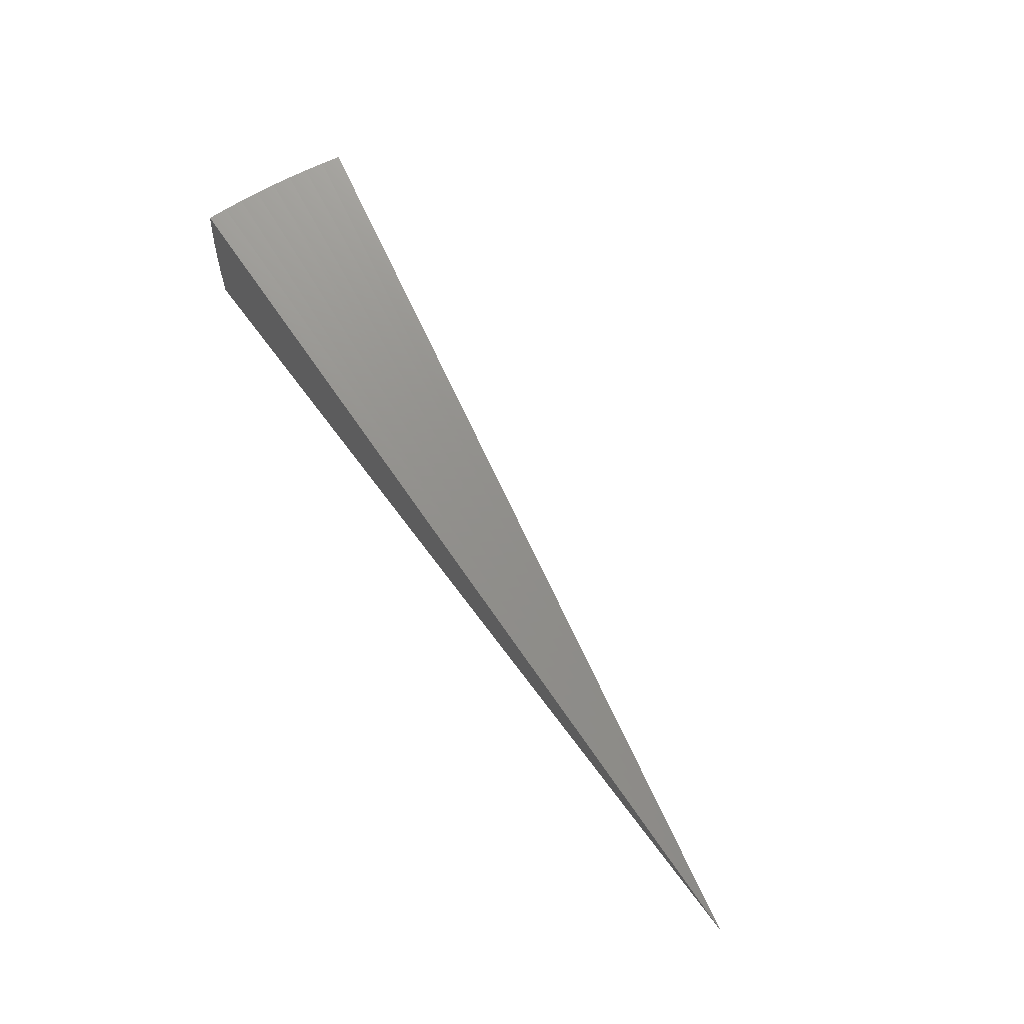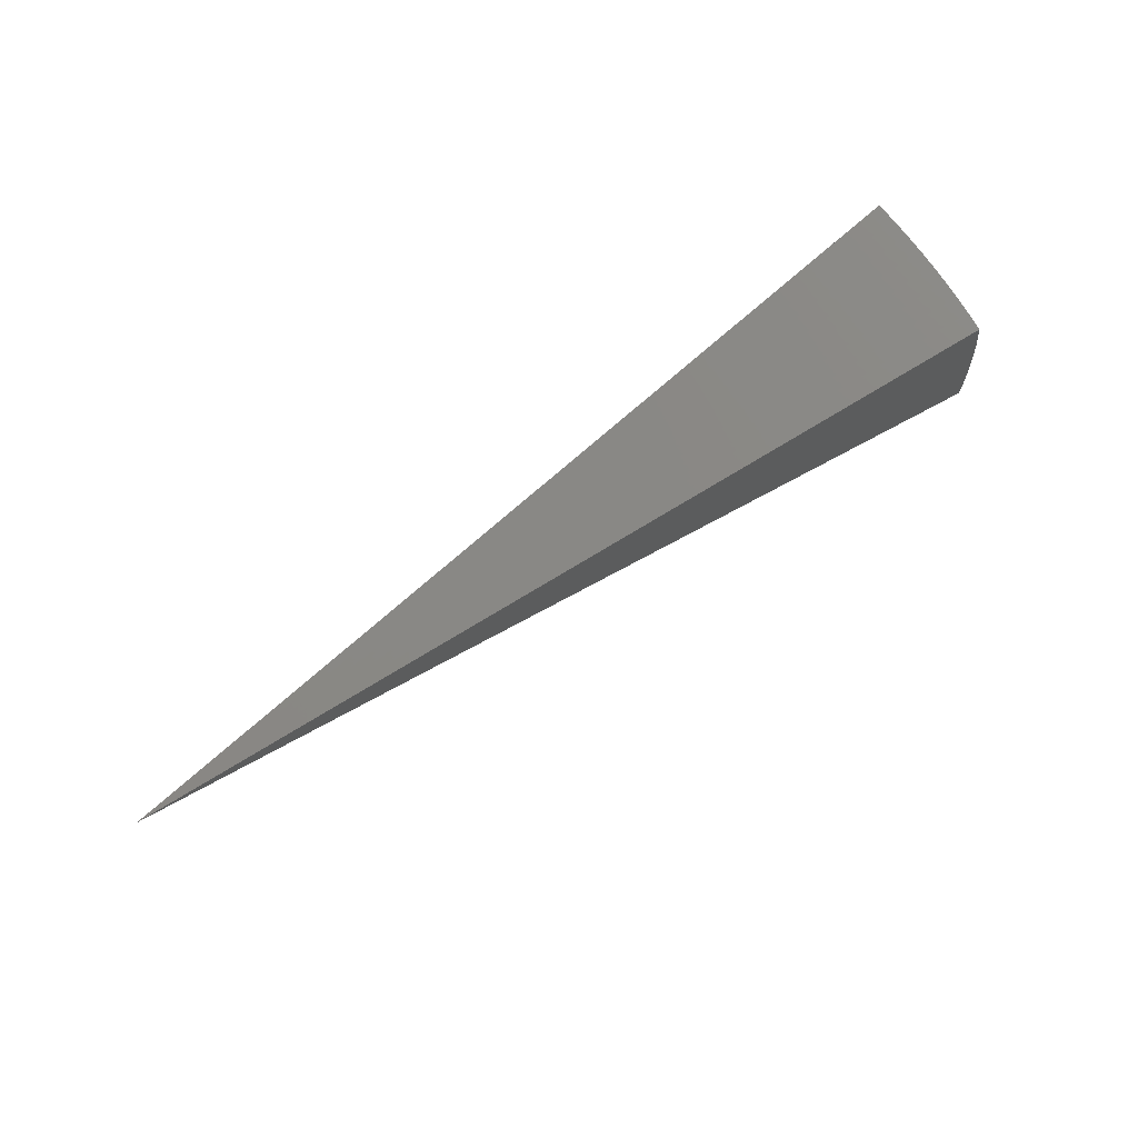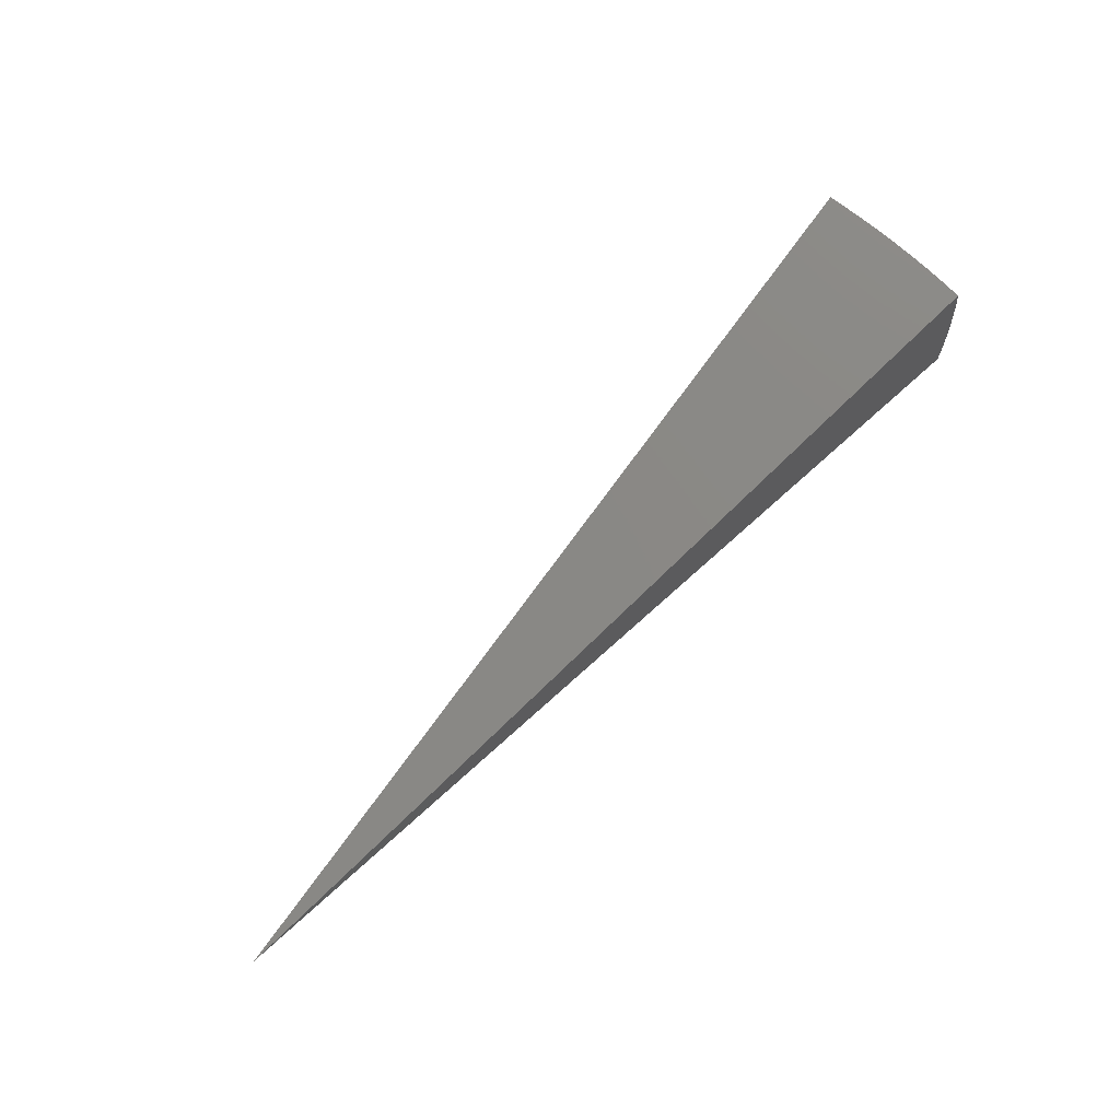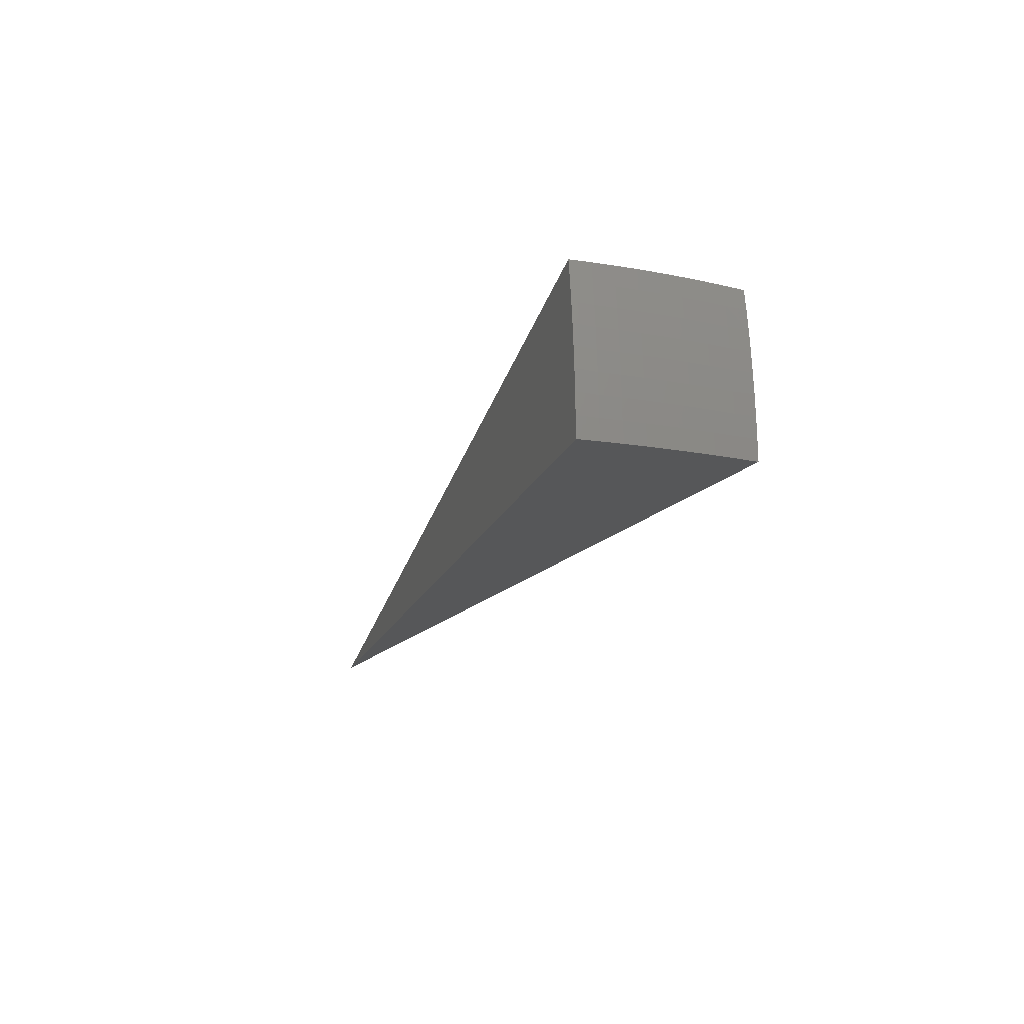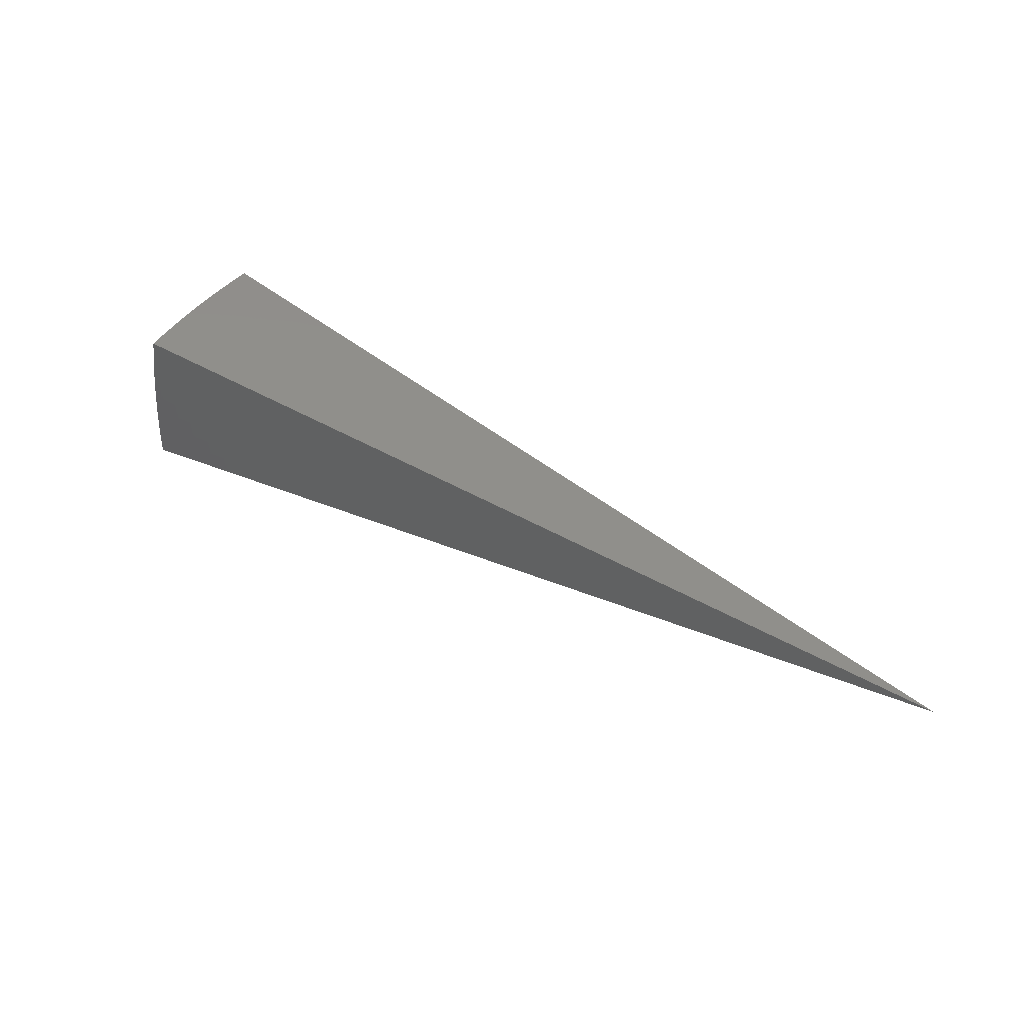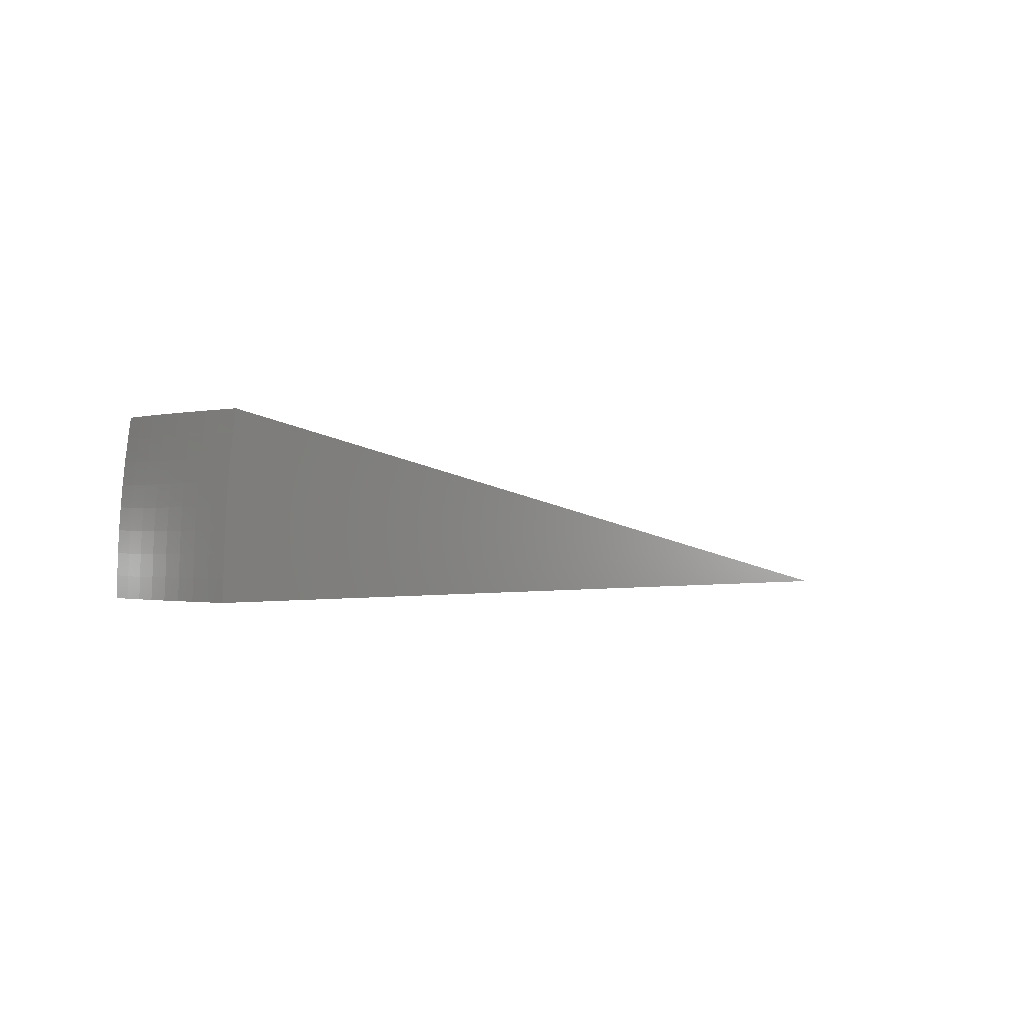
<metadata>
{"format":"stl","ext":"stl","renderer":"f3d","projection":"perspective","resolution":1024,"background":"white","views":[{"elev":64.7,"azim":54.0,"up":"+Z"},{"elev":71.1,"azim":141.2,"up":"+Z"},{"elev":70.3,"azim":137.6,"up":"+Y"},{"elev":-16.7,"azim":-106.0,"up":"+Y"},{"elev":41.2,"azim":36.5,"up":"+Y"},{"elev":-0.8,"azim":-49.8,"up":"+Z"}]}
</metadata>
<code>
# stl→obj: 86 verts, 168 faces
v -10.74 1.894 1.924
v 0 0 0
v -10.78 1.901 1.685
v -10.81 1.906 1.446
v -10.84 1.911 1.206
v -10.86 1.915 0.9659
v -10.88 1.918 0.7249
v -10.89 1.92 0.4835
v -10.9 1.921 0.2417
v -10.9 1.922 0
v -10.95 -2.432e-15 1.686
v -10.92 -2.968e-15 1.925
v -10.95 0.232 1.68
v -10.91 0.2381 1.925
v -10.94 0.4659 1.68
v -10.91 0.4761 1.925
v -10.93 0.7015 1.68
v -10.89 0.7138 1.925
v -10.91 0.9388 1.68
v -10.87 0.9511 1.925
v -10.89 1.178 1.68
v -10.85 1.188 1.924
v -10.86 1.418 1.68
v -10.82 1.424 1.924
v -10.82 1.659 1.68
v -10.78 1.66 1.924
v -10.85 1.664 1.436
v -10.89 1.422 1.436
v -10.92 1.181 1.436
v -10.94 0.9416 1.436
v -10.96 0.7036 1.436
v -10.98 0.4672 1.436
v -10.98 0.2327 1.436
v -10.99 -2.439e-15 1.447
v -11.01 -2.445e-15 1.207
v -11.01 0.2332 1.193
v -11.04 -2.45e-15 0.9664
v -11.03 0.2337 0.951
v -11.05 -2.454e-15 0.7254
v -11.05 0.2341 0.7107
v -11.07 -2.457e-15 0.4839
v -11.06 0.2343 0.472
v -11.07 -2.459e-15 0.2421
v -11.07 0.2345 0.2351
v -11.07 -2.459e-15 -6.939e-16
v -11.07 0.2416 0
v -11.06 0.4709 0.2351
v -11.06 0.483 0
v -11.05 0.7091 0.2351
v -11.05 0.7241 0
v -11.03 0.9489 0.2351
v -11.03 0.9649 0
v -11.01 1.19 0.2351
v -11.01 1.205 0
v -10.98 1.433 0.2351
v -10.98 1.445 0
v -10.94 1.677 0.2351
v -10.94 1.684 0
v -10.88 1.668 1.193
v -10.92 1.425 1.193
v -10.95 1.184 1.193
v -10.97 0.944 1.193
v -10.99 0.7054 1.193
v -11 0.4684 1.193
v -10.9 1.671 0.951
v -10.94 1.428 0.951
v -10.97 1.186 0.951
v -10.99 0.9458 0.951
v -11.01 0.7068 0.951
v -11.03 0.4693 0.951
v -10.92 1.674 0.7107
v -10.96 1.43 0.7107
v -10.99 1.188 0.7107
v -11.01 0.9473 0.7107
v -11.03 0.7079 0.7107
v -11.04 0.4701 0.7107
v -10.93 1.676 0.472
v -10.97 1.432 0.472
v -11 1.19 0.472
v -11.02 0.9483 0.472
v -11.04 0.7086 0.472
v -11.06 0.4706 0.472
v -5.405 0.7597 0.9625
v -5.428 0.5706 0.9625
v -5.445 0.3808 0.9625
v -5.455 0.1905 0.9625
f 1 2 3
f 3 2 4
f 4 2 5
f 5 2 6
f 6 2 7
f 7 2 8
f 8 2 9
f 9 2 10
f 11 12 13
f 13 12 14
f 13 14 15
f 15 14 16
f 15 16 17
f 17 16 18
f 17 18 19
f 19 18 20
f 19 20 21
f 21 20 22
f 21 22 23
f 23 22 24
f 23 24 25
f 25 24 26
f 25 26 3
f 3 26 1
f 3 4 25
f 25 4 27
f 25 27 23
f 23 27 28
f 23 28 21
f 21 28 29
f 21 29 19
f 19 29 30
f 19 30 17
f 17 30 31
f 17 31 15
f 15 31 32
f 15 32 13
f 13 32 33
f 13 33 34
f 34 33 35
f 35 33 36
f 35 36 37
f 37 36 38
f 37 38 39
f 39 38 40
f 39 40 41
f 41 40 42
f 41 42 43
f 43 42 44
f 43 44 45
f 45 44 46
f 46 44 47
f 46 47 48
f 48 47 49
f 48 49 50
f 50 49 51
f 50 51 52
f 52 51 53
f 52 53 54
f 54 53 55
f 54 55 56
f 56 55 57
f 56 57 58
f 58 57 9
f 58 9 10
f 4 5 27
f 27 5 59
f 27 59 28
f 28 59 60
f 28 60 29
f 29 60 61
f 29 61 30
f 30 61 62
f 30 62 31
f 31 62 63
f 31 63 32
f 32 63 64
f 32 64 33
f 33 64 36
f 5 6 59
f 59 6 65
f 59 65 60
f 60 65 66
f 60 66 61
f 61 66 67
f 61 67 62
f 62 67 68
f 62 68 63
f 63 68 69
f 63 69 64
f 64 69 70
f 64 70 36
f 36 70 38
f 6 7 65
f 65 7 71
f 65 71 66
f 66 71 72
f 66 72 67
f 67 72 73
f 67 73 68
f 68 73 74
f 68 74 69
f 69 74 75
f 69 75 70
f 70 75 76
f 70 76 38
f 38 76 40
f 7 8 71
f 71 8 77
f 71 77 72
f 72 77 78
f 72 78 73
f 73 78 79
f 73 79 74
f 74 79 80
f 74 80 75
f 75 80 81
f 75 81 76
f 76 81 82
f 76 82 40
f 40 82 42
f 8 9 77
f 77 9 57
f 77 57 78
f 78 57 55
f 78 55 79
f 79 55 53
f 79 53 80
f 80 53 51
f 80 51 81
f 81 51 49
f 81 49 82
f 82 49 47
f 82 47 42
f 42 47 44
f 34 11 13
f 12 11 2
f 2 11 34
f 2 34 35
f 35 37 2
f 2 37 39
f 2 39 41
f 41 43 2
f 2 43 45
f 2 1 83
f 83 1 26
f 83 26 24
f 83 24 84
f 84 24 22
f 84 22 20
f 84 20 85
f 85 20 18
f 85 18 16
f 85 16 86
f 86 16 14
f 86 14 12
f 12 2 86
f 86 2 85
f 85 2 84
f 84 2 83
f 45 46 2
f 2 46 48
f 2 48 50
f 50 52 2
f 2 52 54
f 2 54 56
f 56 58 2
f 2 58 10

</code>
